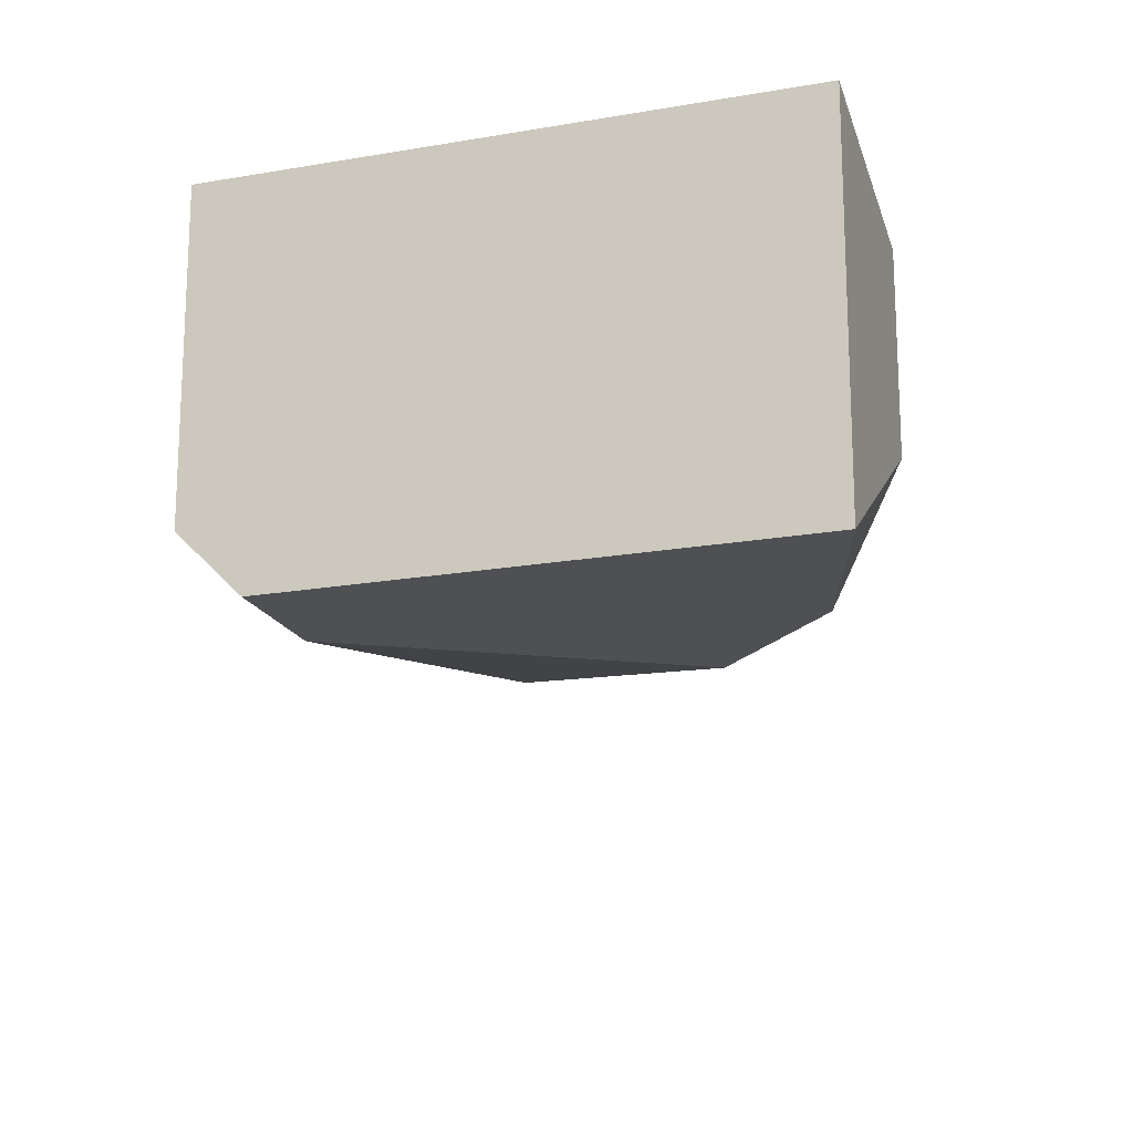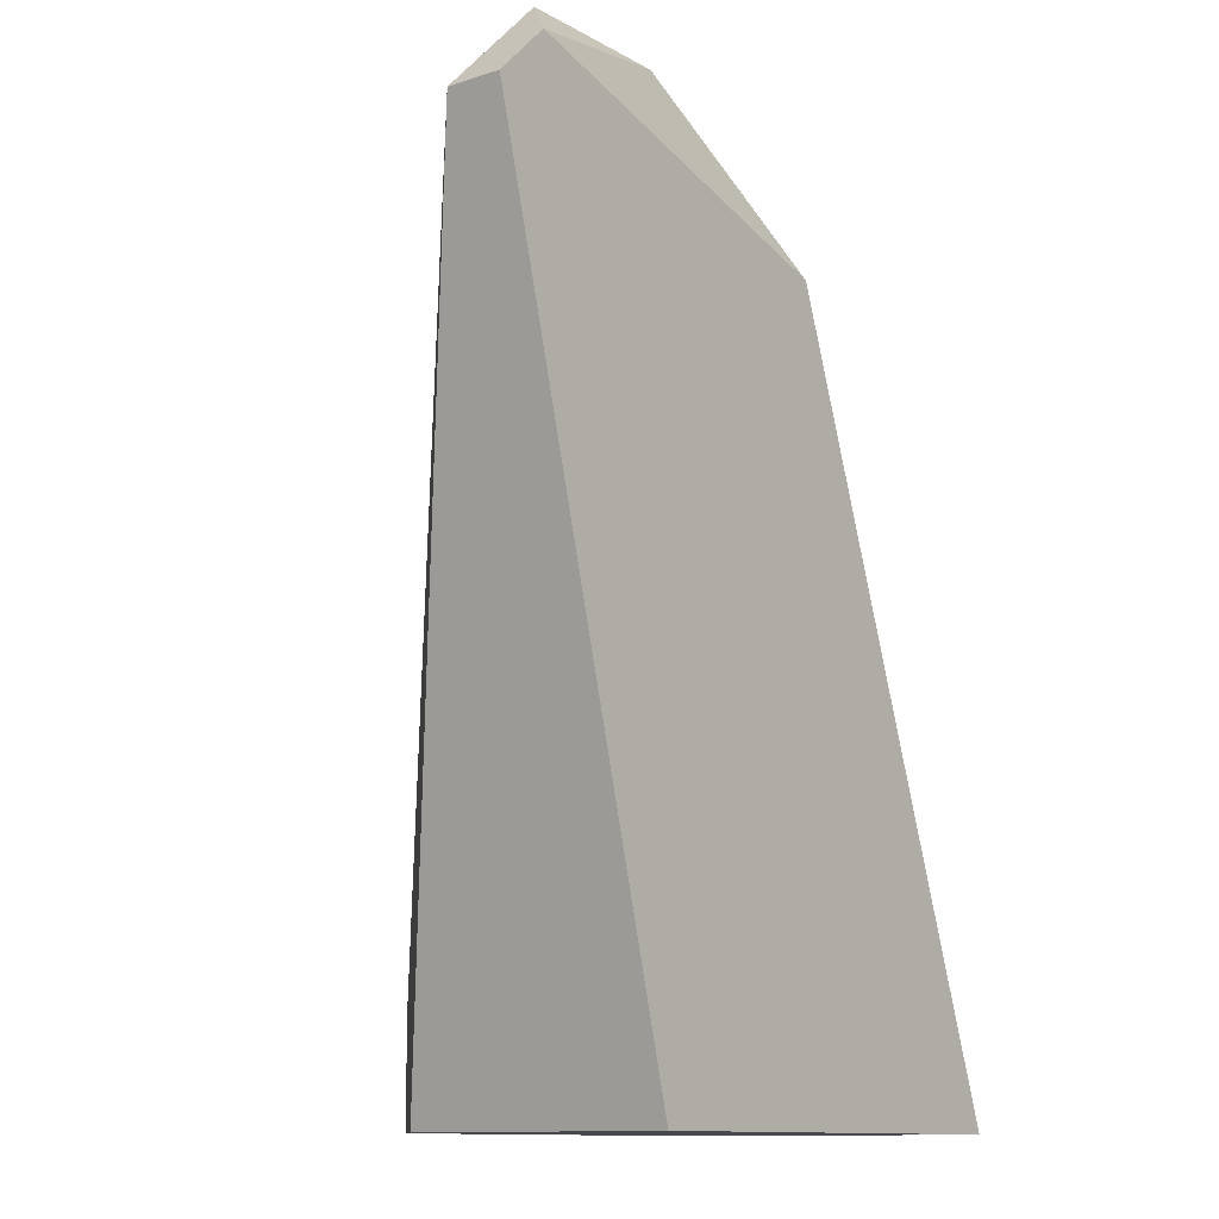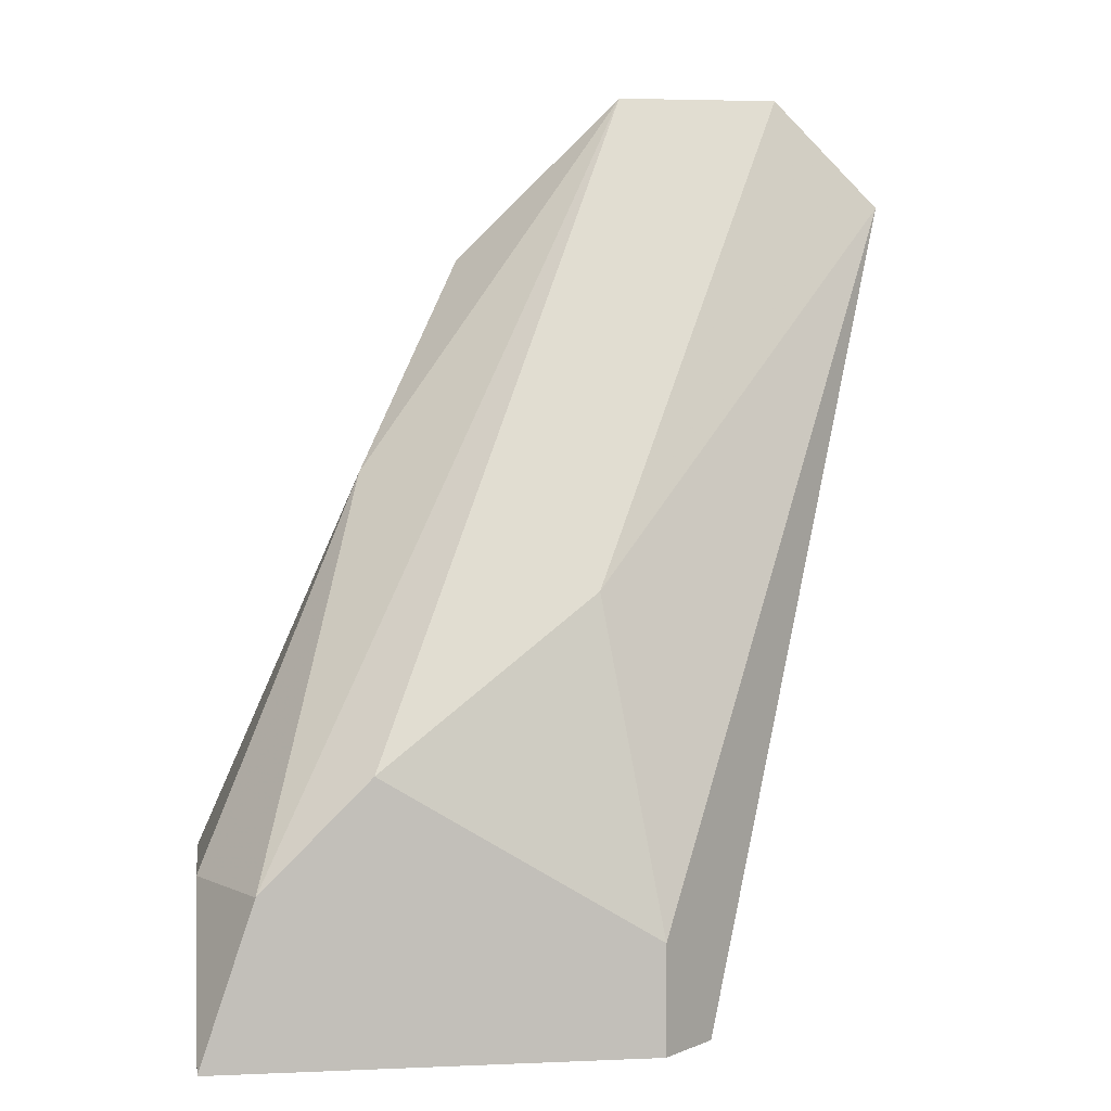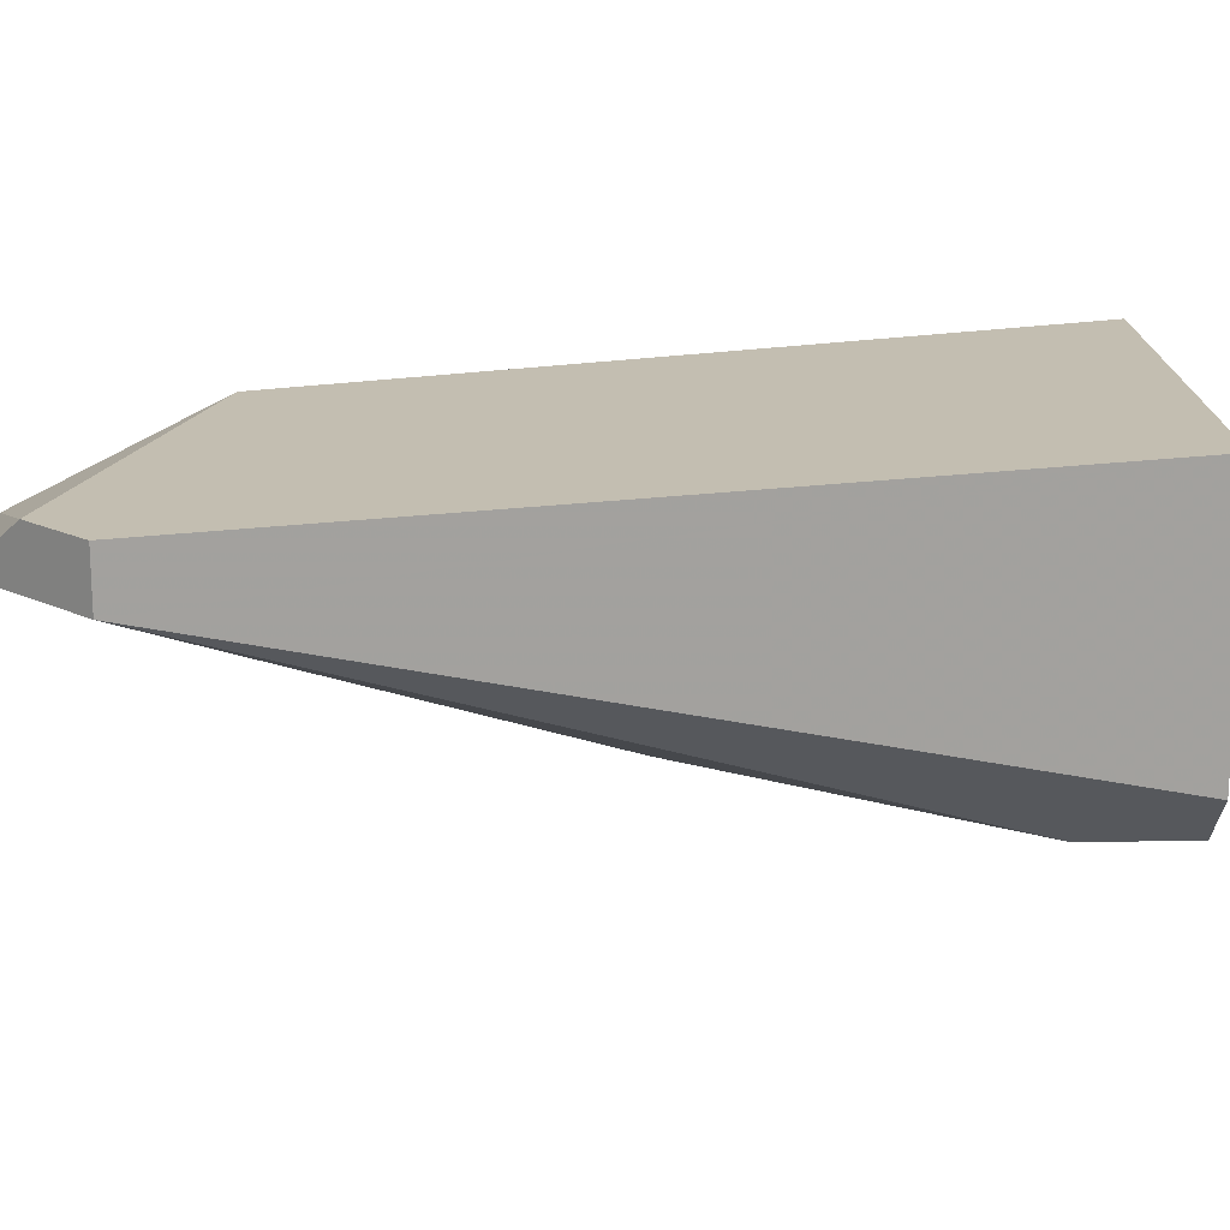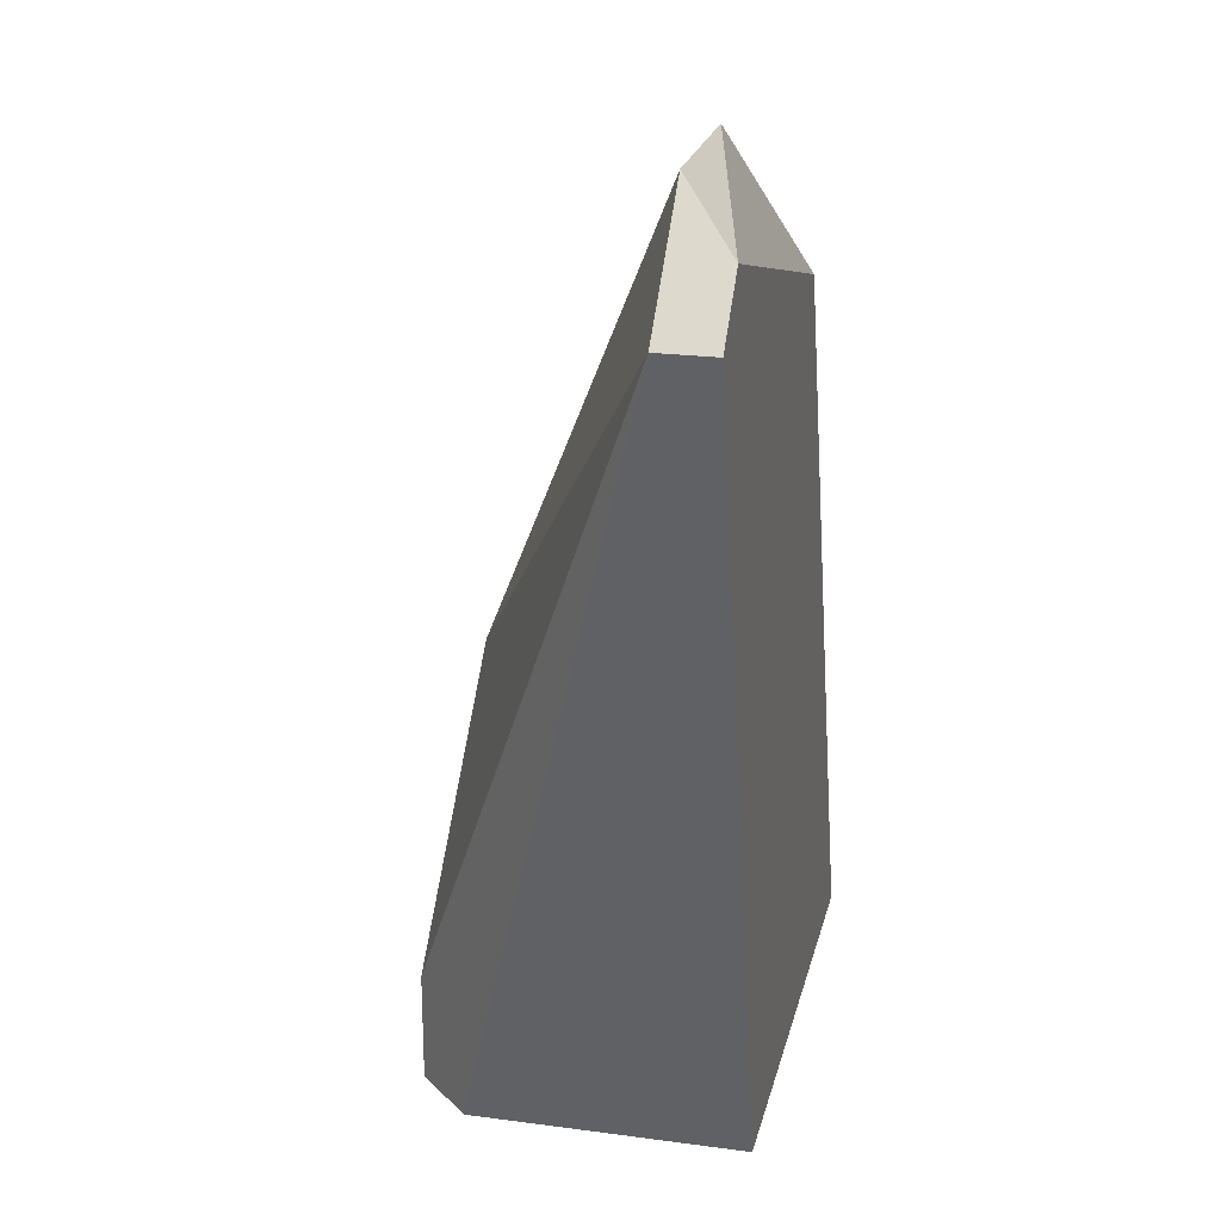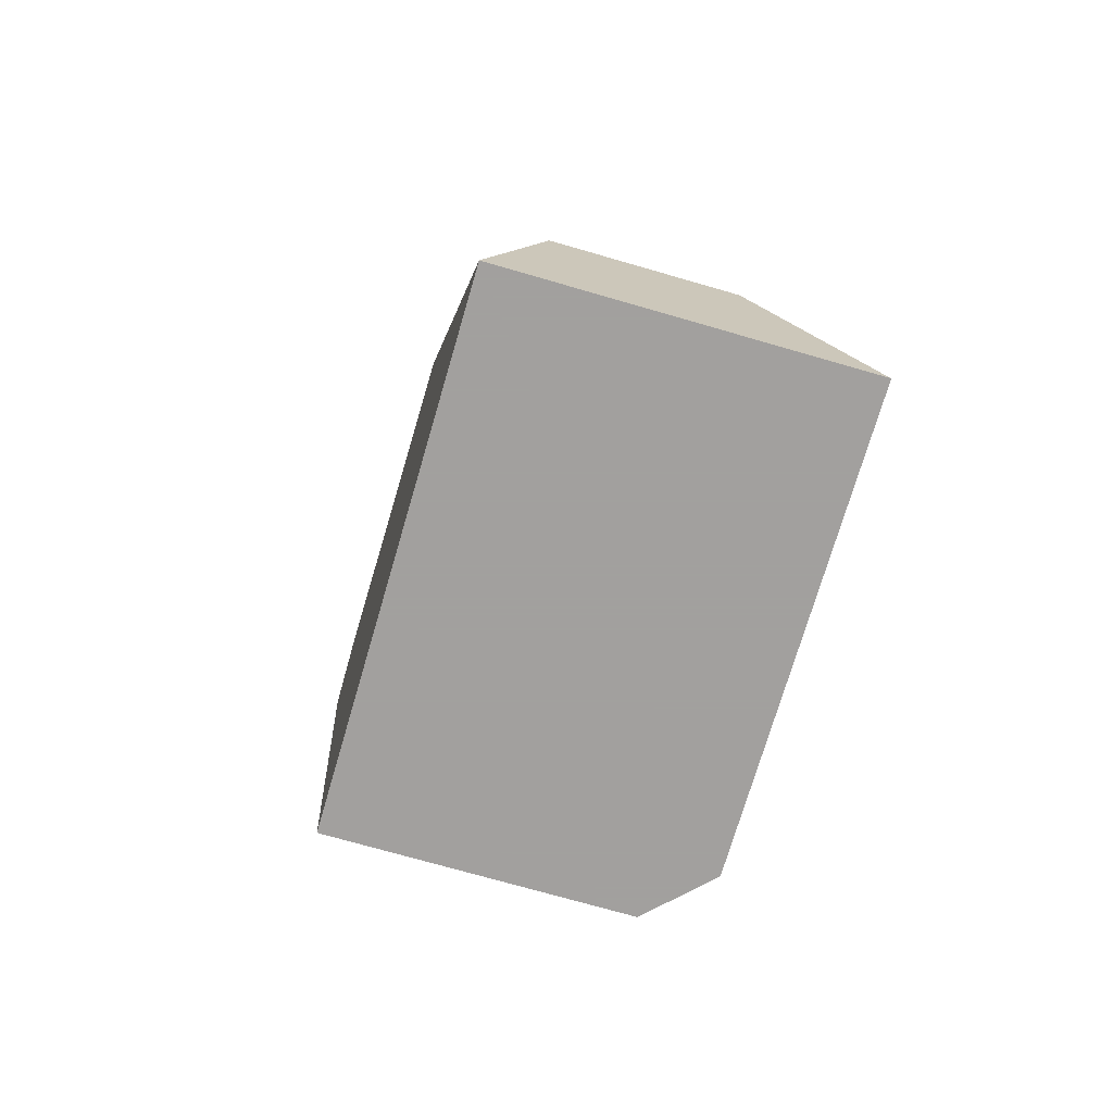
<metadata>
{"format":"obj","ext":"obj","renderer":"f3d","projection":"perspective","resolution":1024,"background":"white","views":[{"elev":-18.9,"azim":-161.3,"up":"+Y"},{"elev":-11.9,"azim":127.6,"up":"+Z"},{"elev":3.7,"azim":-8.1,"up":"+Z"},{"elev":17.2,"azim":88.6,"up":"+Y"},{"elev":22.6,"azim":102.9,"up":"+Z"},{"elev":-71.9,"azim":-106.2,"up":"+Z"}]}
</metadata>
<code>
v 0.00373 0.002602 0.05594
v -0.005381 0.001082 0.04835
v -0.006899 0.008676 0.04835
v -0.006899 0.0102 0.04379
v -0.006899 0.001082 0.04379
v -0.006899 0.004121 0.04835
v 0.01133 0.0102 0.06809
v 0.005249 0.008676 0.06961
v 0.005249 0.001082 0.04379
v 0.005249 0.001082 0.04683
v 0.006768 0.0102 0.04379
v 0.006768 0.002602 0.04379
v -0.002343 0.001082 0.05139
v -0.002343 0.007157 0.05898
v 0.01284 0.008676 0.06657
v 0.01284 0.0102 0.06657
v 0.009807 0.008676 0.06961
v 0.000696 0.0102 0.06505
f 3 5 6
f 7 16 4
f 4 16 11
f 9 4 11
f 14 2 8
f 7 4 18
f 8 7 18
f 14 8 18
f 4 9 5
f 9 2 5
f 16 7 15
f 11 16 15
f 18 4 3
f 14 18 3
f 4 5 3
f 9 11 12
f 11 15 12
f 15 9 12
f 2 9 13
f 8 2 13
f 1 8 13
f 7 8 17
f 8 1 17
f 15 7 17
f 1 15 17
f 9 15 10
f 15 1 10
f 13 9 10
f 1 13 10
f 2 14 6
f 5 2 6
f 14 3 6

</code>
